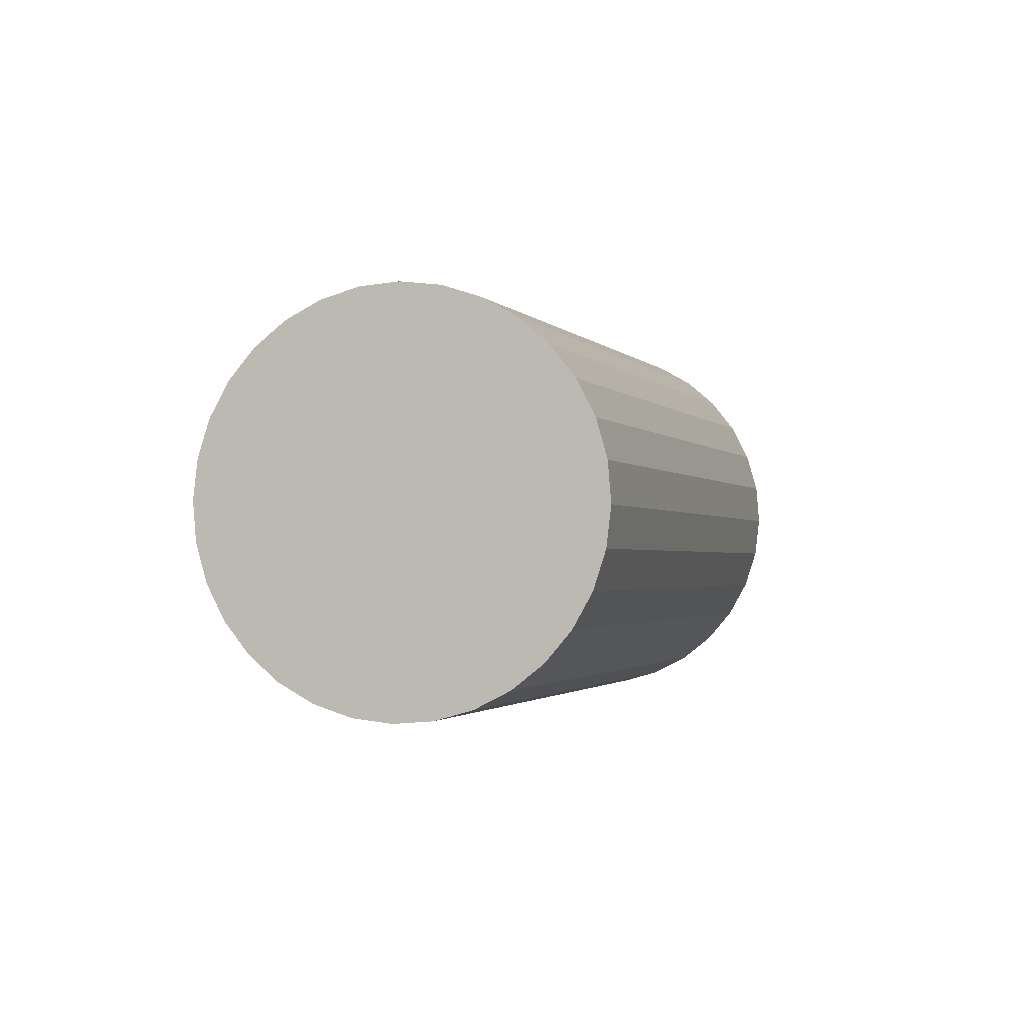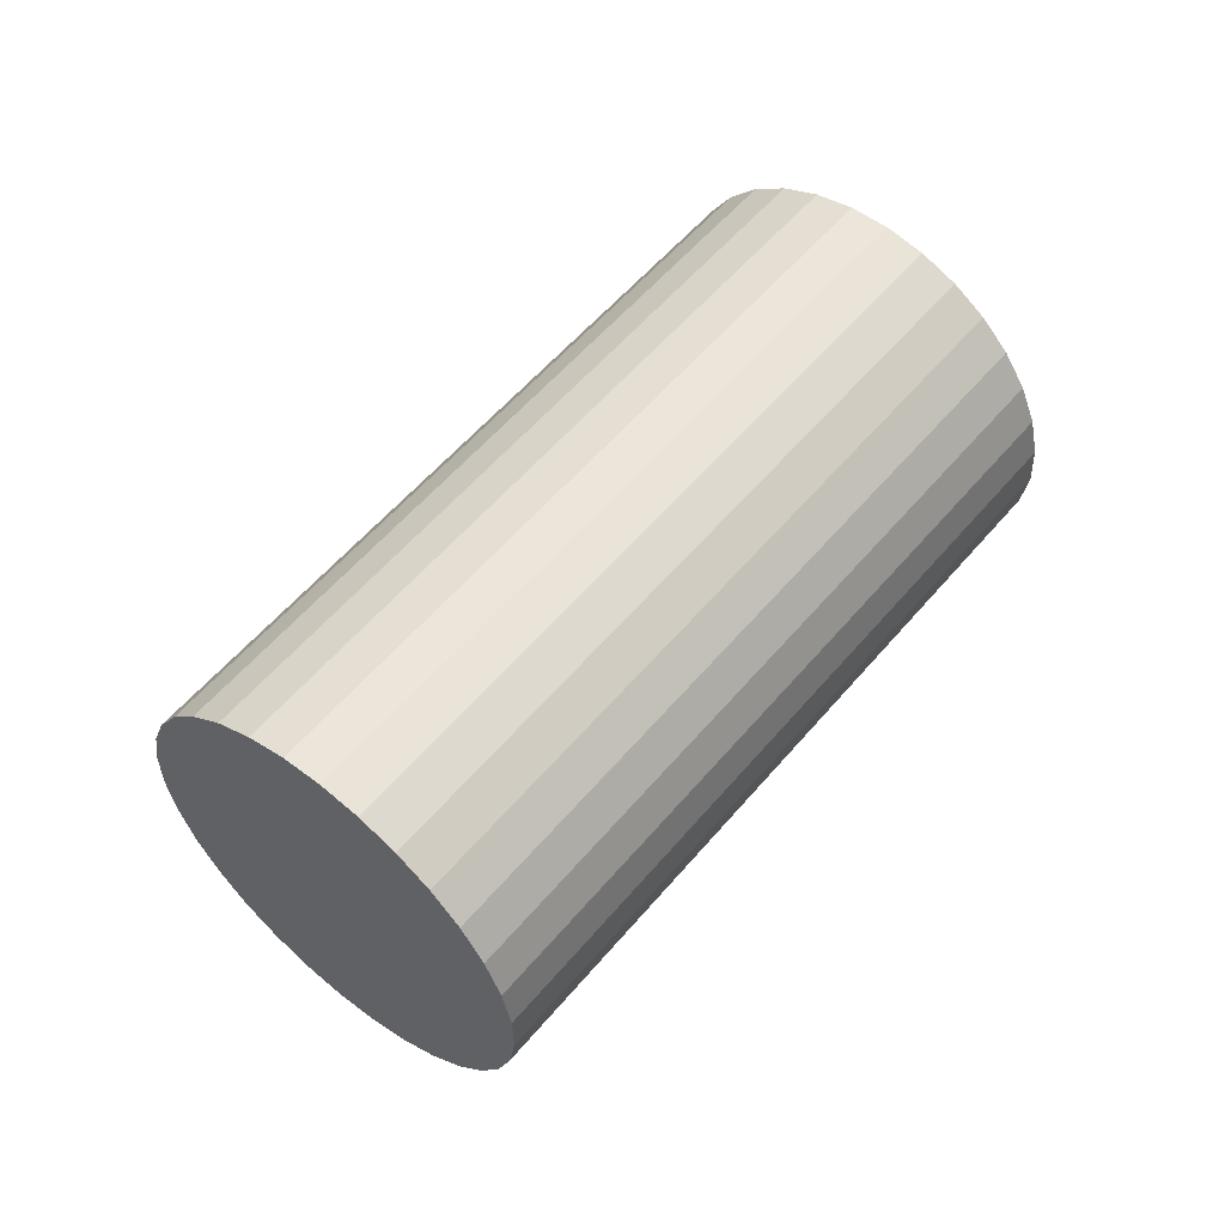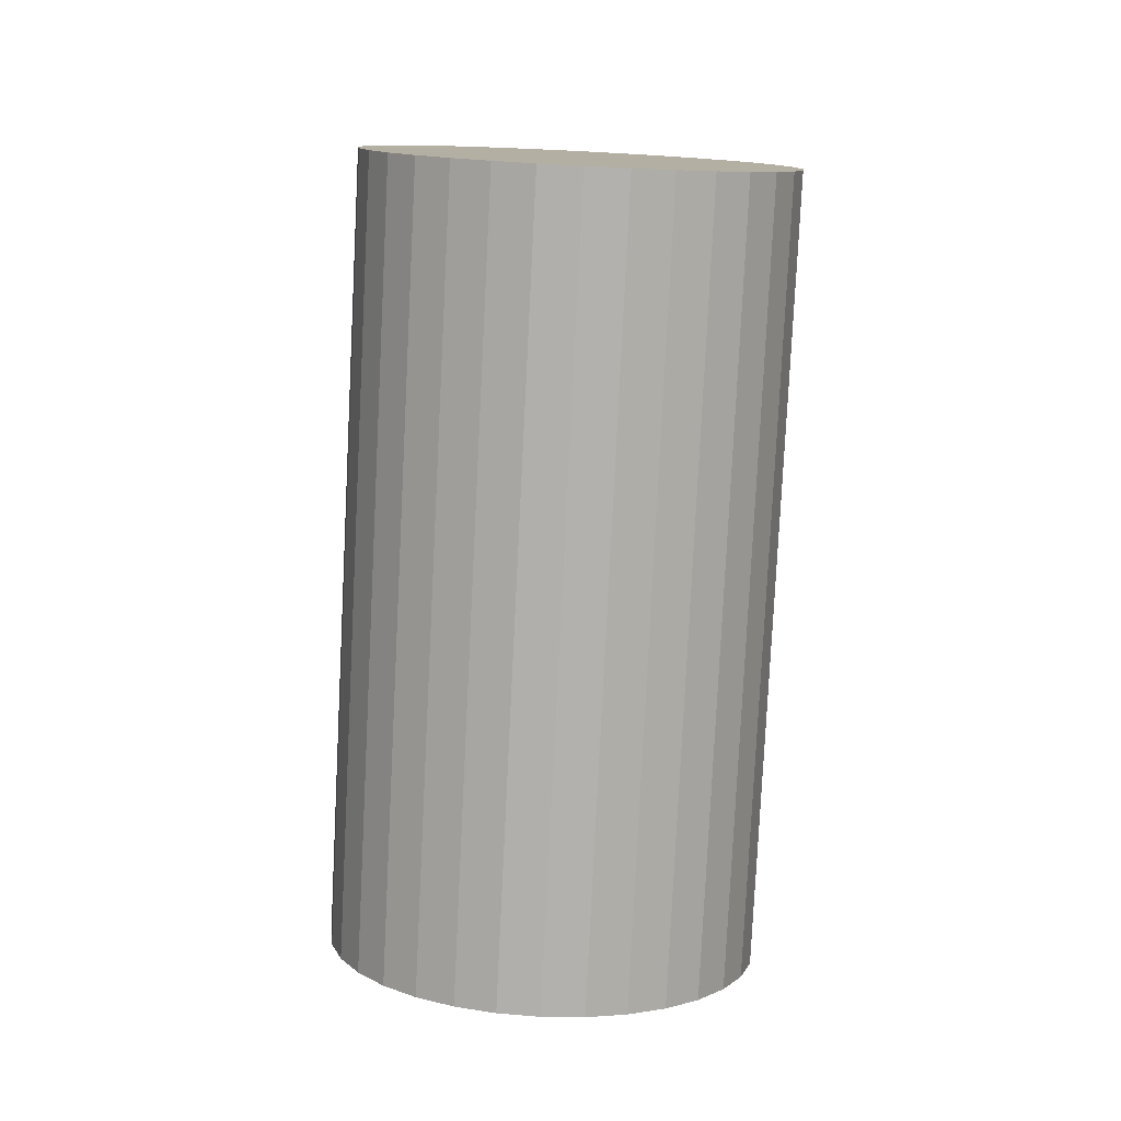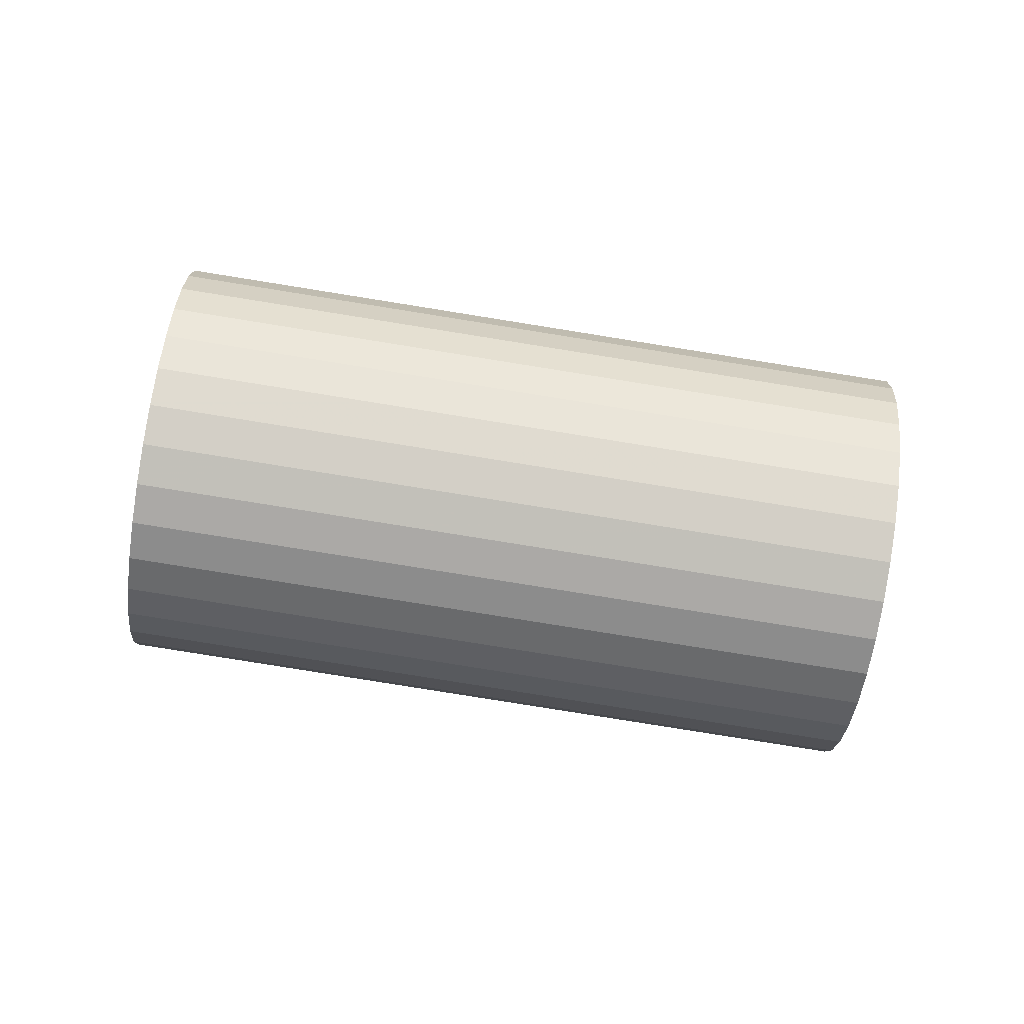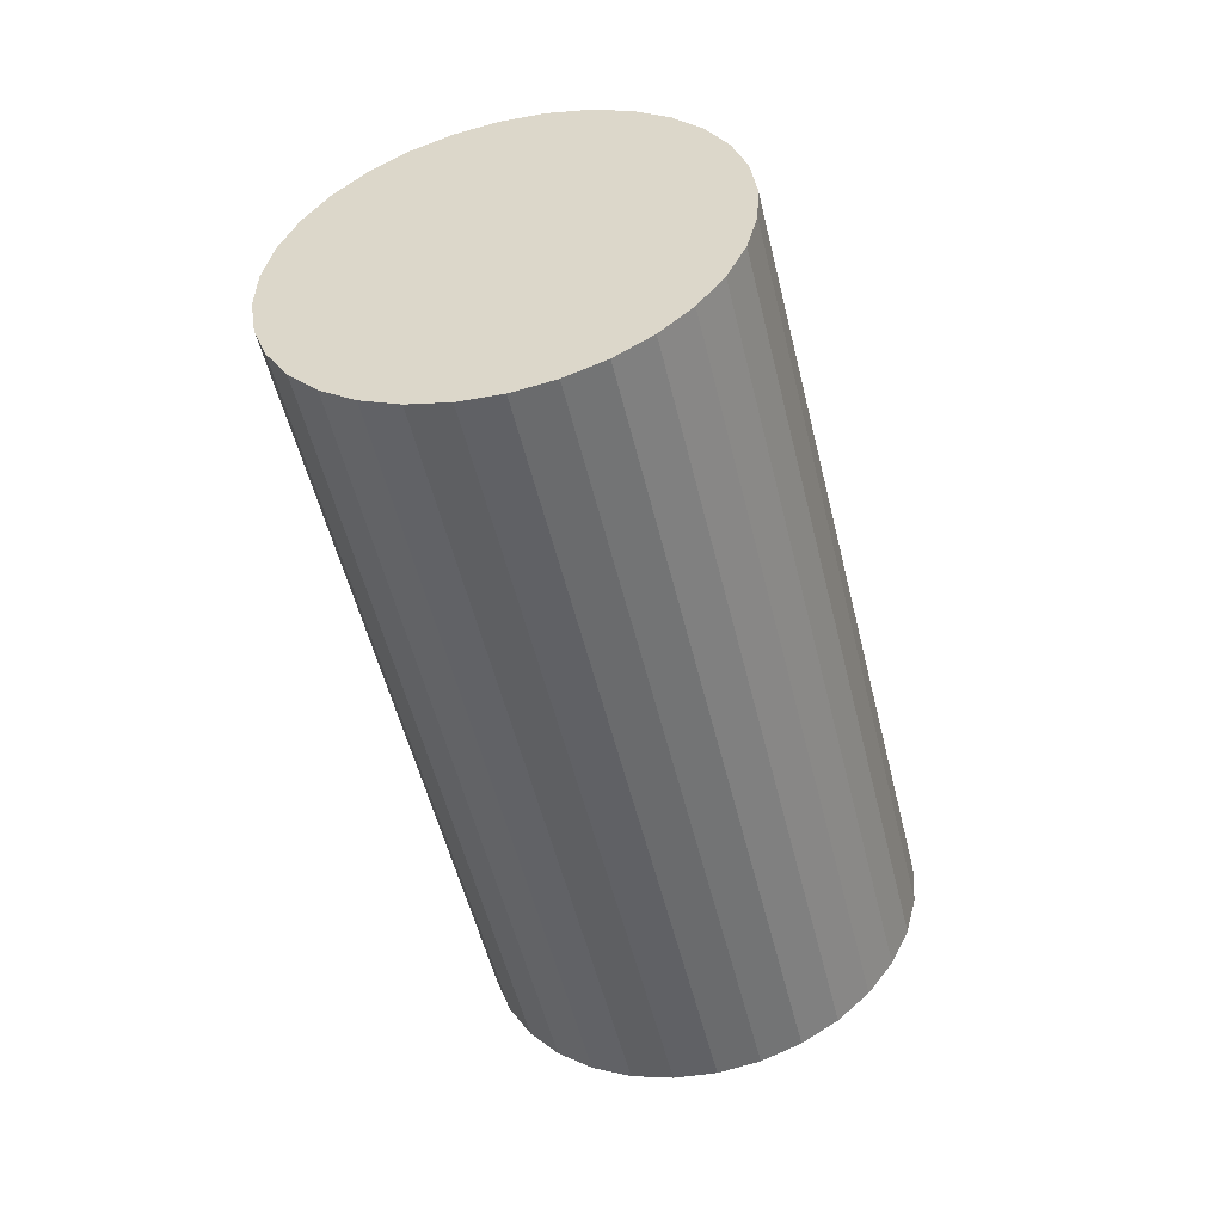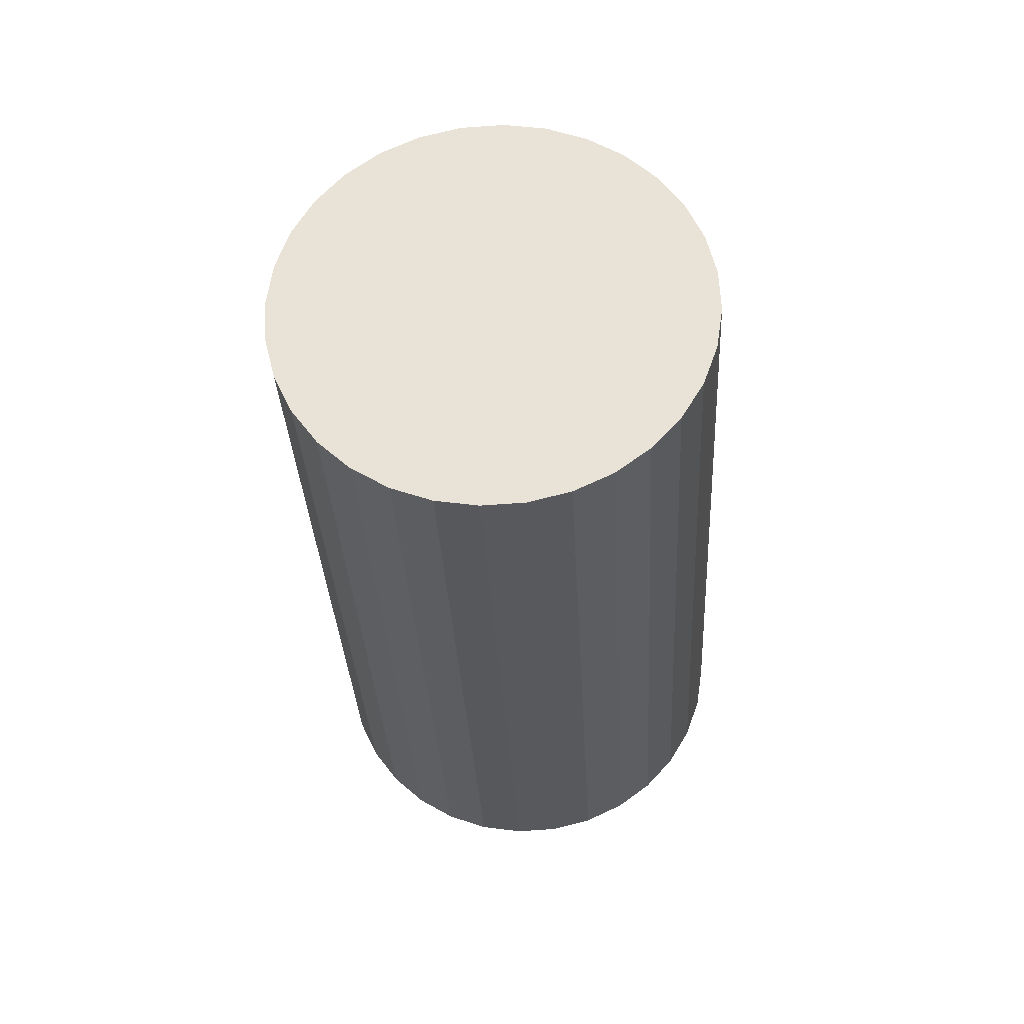
<metadata>
{"format":"obj","ext":"obj","renderer":"f3d","projection":"perspective","resolution":1024,"background":"white","views":[{"elev":-10.9,"azim":-102.3,"up":"+Y"},{"elev":67.8,"azim":100.9,"up":"+Y"},{"elev":-50.4,"azim":97.1,"up":"+Z"},{"elev":12.4,"azim":151.6,"up":"+Y"},{"elev":-21.5,"azim":115.3,"up":"+Z"},{"elev":-0.6,"azim":103.4,"up":"+Z"}]}
</metadata>
<code>
v 0.4628 0.08448 0.2567
v 0.5611 -0.1733 0.1643
v -0.3645 -0.3423 -0.3491
v -0.4628 -0.08448 -0.2567
v 0.538 -0.1931 0.2125
v -0.3876 -0.3621 -0.3008
v 0.5119 -0.2022 0.2624
v -0.4137 -0.3712 -0.2509
v 0.484 -0.2004 0.3121
v -0.4416 -0.3693 -0.2012
v 0.4553 -0.1875 0.3597
v -0.4703 -0.3565 -0.1536
v 0.4269 -0.1642 0.4033
v -0.4987 -0.3332 -0.11
v 0.3998 -0.1314 0.4413
v -0.5258 -0.3003 -0.07204
v 0.3752 -0.09025 0.4722
v -0.5504 -0.2592 -0.04116
v 0.3539 -0.04239 0.4948
v -0.5717 -0.2113 -0.01856
v 0.3368 0.01034 0.5082
v -0.5888 -0.1586 -0.005107
v 0.3246 0.06592 0.512
v -0.601 -0.103 -0.001324
v 0.3176 0.1222 0.506
v -0.608 -0.04674 -0.007355
v 0.3163 0.1771 0.4904
v -0.6093 0.008099 -0.02297
v 0.3206 0.2283 0.4658
v -0.605 0.05938 -0.04756
v 0.3303 0.2741 0.4332
v -0.5953 0.1051 -0.08019
v 0.3452 0.3126 0.3937
v -0.5805 0.1436 -0.1196
v 0.3645 0.3423 0.3491
v -0.5611 0.1733 -0.1643
v 0.3876 0.3621 0.3008
v -0.538 0.1931 -0.2125
v 0.4137 0.3712 0.2509
v -0.5119 0.2022 -0.2624
v 0.4416 0.3693 0.2012
v -0.484 0.2004 -0.3121
v 0.4703 0.3565 0.1536
v -0.4553 0.1875 -0.3597
v 0.4987 0.3332 0.11
v -0.4269 0.1642 -0.4033
v 0.5258 0.3003 0.07204
v -0.3998 0.1314 -0.4413
v 0.5504 0.2592 0.04116
v -0.3752 0.09025 -0.4722
v 0.5717 0.2113 0.01856
v -0.3539 0.04239 -0.4948
v 0.5888 0.1586 0.005107
v -0.3368 -0.01034 -0.5082
v 0.601 0.103 0.001324
v -0.3246 -0.06592 -0.512
v 0.608 0.04674 0.007355
v -0.3176 -0.1222 -0.506
v 0.6093 -0.008099 0.02297
v -0.3163 -0.1771 -0.4904
v 0.605 -0.05938 0.04756
v -0.3206 -0.2283 -0.4658
v 0.5953 -0.1051 0.08019
v -0.3303 -0.2741 -0.4332
v 0.5805 -0.1436 0.1196
v -0.3452 -0.3126 -0.3937
f 2 1 5
f 2 5 3
f 3 5 6
f 3 6 4
f 5 1 7
f 5 7 6
f 6 7 8
f 6 8 4
f 7 1 9
f 7 9 8
f 8 9 10
f 8 10 4
f 9 1 11
f 9 11 10
f 10 11 12
f 10 12 4
f 11 1 13
f 11 13 12
f 12 13 14
f 12 14 4
f 13 1 15
f 13 15 14
f 14 15 16
f 14 16 4
f 15 1 17
f 15 17 16
f 16 17 18
f 16 18 4
f 17 1 19
f 17 19 18
f 18 19 20
f 18 20 4
f 19 1 21
f 19 21 20
f 20 21 22
f 20 22 4
f 21 1 23
f 21 23 22
f 22 23 24
f 22 24 4
f 23 1 25
f 23 25 24
f 24 25 26
f 24 26 4
f 25 1 27
f 25 27 26
f 26 27 28
f 26 28 4
f 27 1 29
f 27 29 28
f 28 29 30
f 28 30 4
f 29 1 31
f 29 31 30
f 30 31 32
f 30 32 4
f 31 1 33
f 31 33 32
f 32 33 34
f 32 34 4
f 33 1 35
f 33 35 34
f 34 35 36
f 34 36 4
f 35 1 37
f 35 37 36
f 36 37 38
f 36 38 4
f 37 1 39
f 37 39 38
f 38 39 40
f 38 40 4
f 39 1 41
f 39 41 40
f 40 41 42
f 40 42 4
f 41 1 43
f 41 43 42
f 42 43 44
f 42 44 4
f 43 1 45
f 43 45 44
f 44 45 46
f 44 46 4
f 45 1 47
f 45 47 46
f 46 47 48
f 46 48 4
f 47 1 49
f 47 49 48
f 48 49 50
f 48 50 4
f 49 1 51
f 49 51 50
f 50 51 52
f 50 52 4
f 51 1 53
f 51 53 52
f 52 53 54
f 52 54 4
f 53 1 55
f 53 55 54
f 54 55 56
f 54 56 4
f 55 1 57
f 55 57 56
f 56 57 58
f 56 58 4
f 57 1 59
f 57 59 58
f 58 59 60
f 58 60 4
f 59 1 61
f 59 61 60
f 60 61 62
f 60 62 4
f 61 1 63
f 61 63 62
f 62 63 64
f 62 64 4
f 63 1 65
f 63 65 64
f 64 65 66
f 64 66 4
f 65 1 2
f 65 2 66
f 66 2 3
f 66 3 4

</code>
